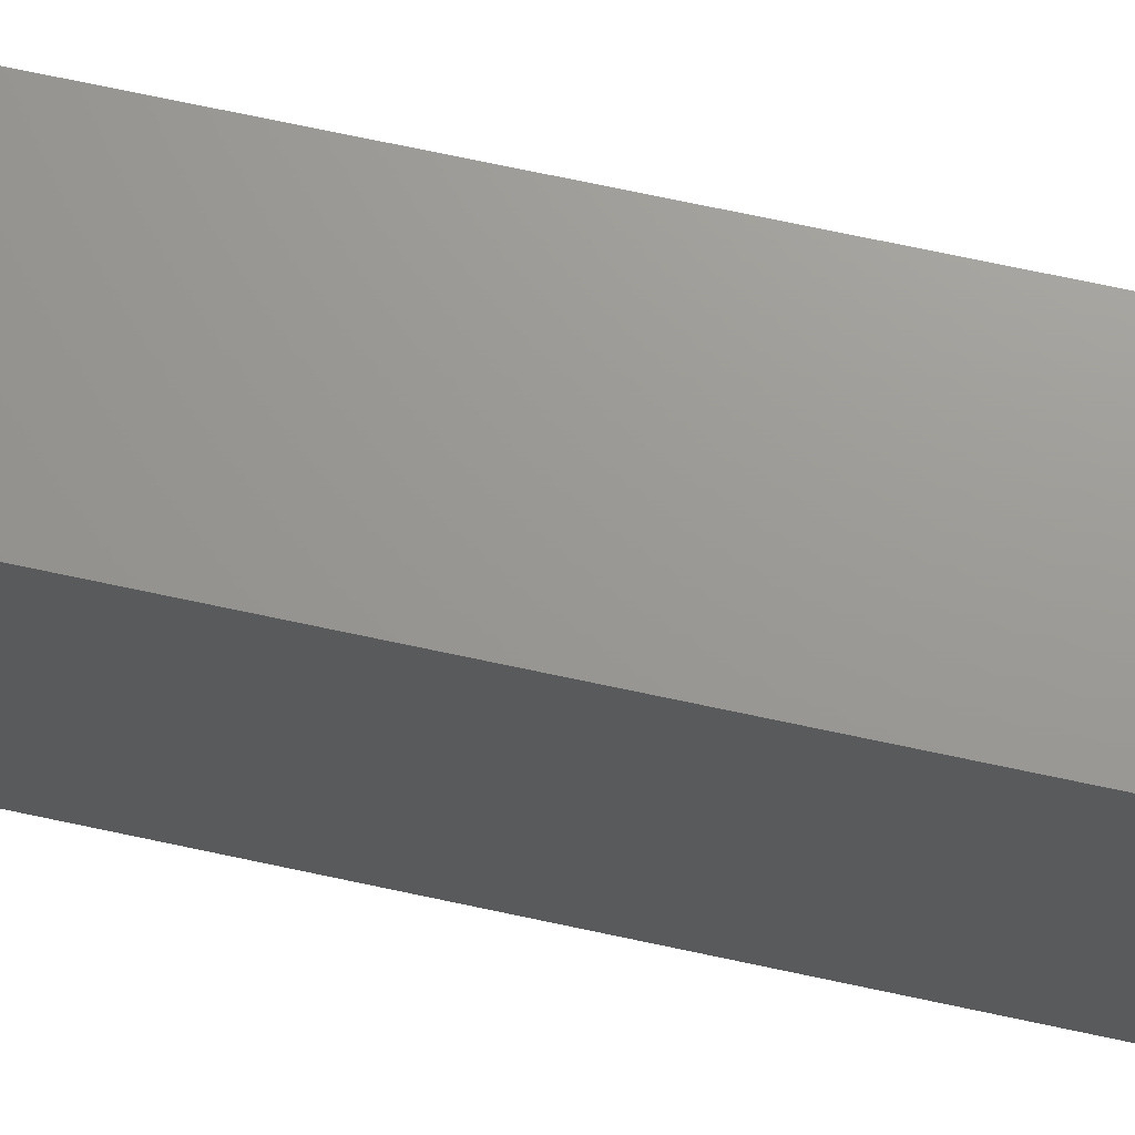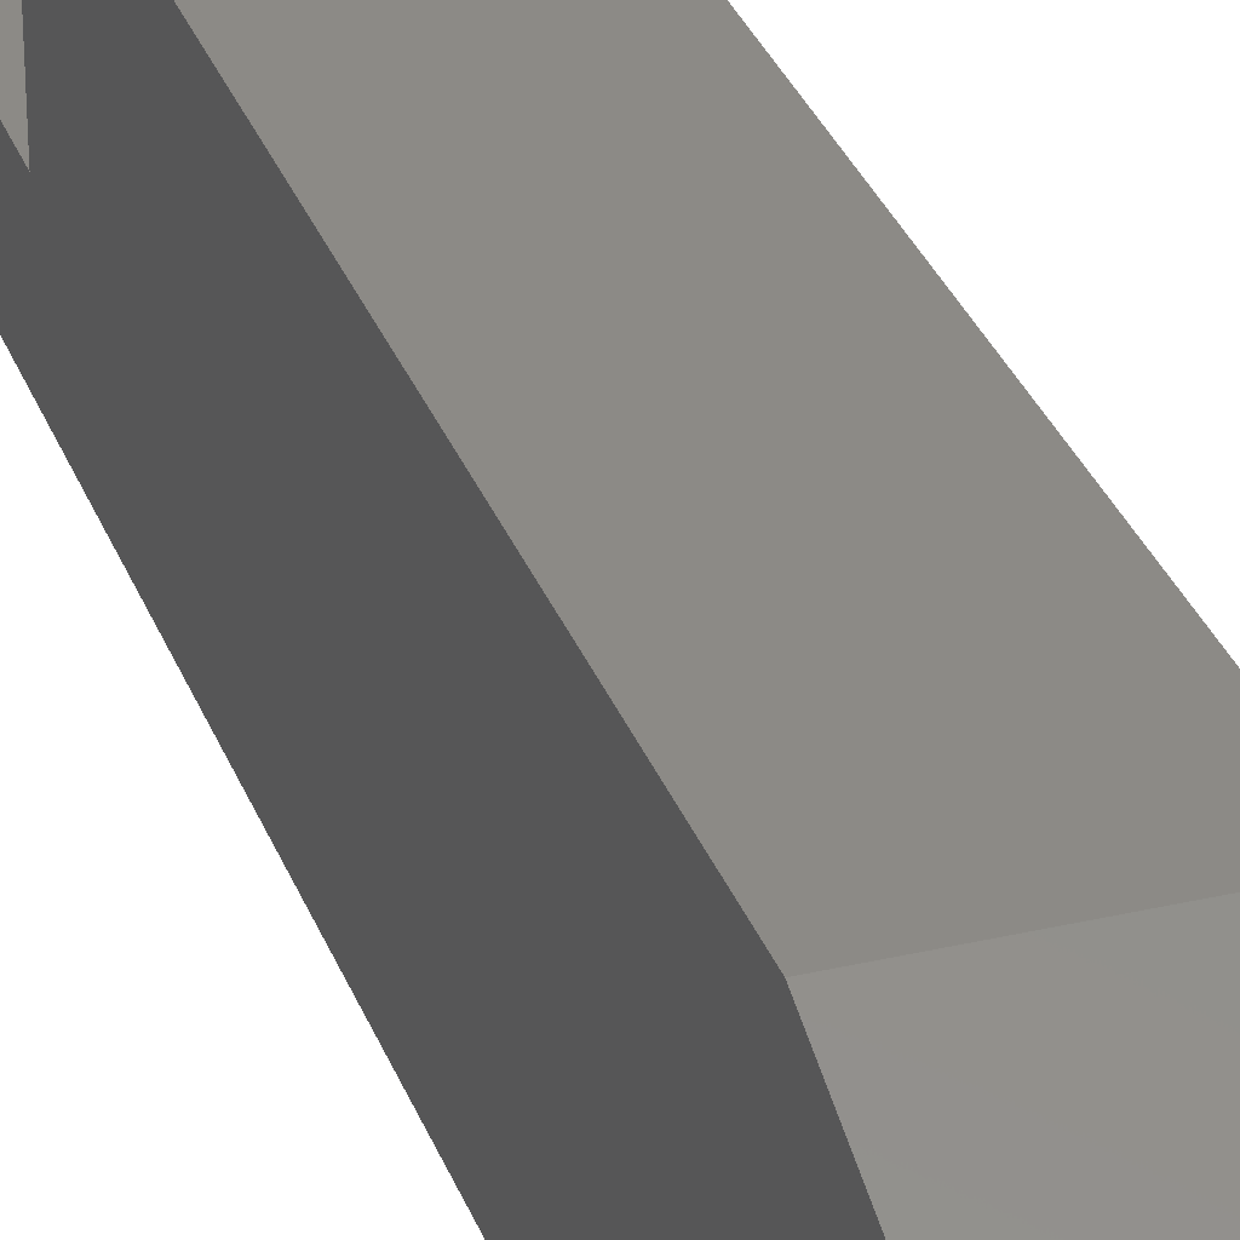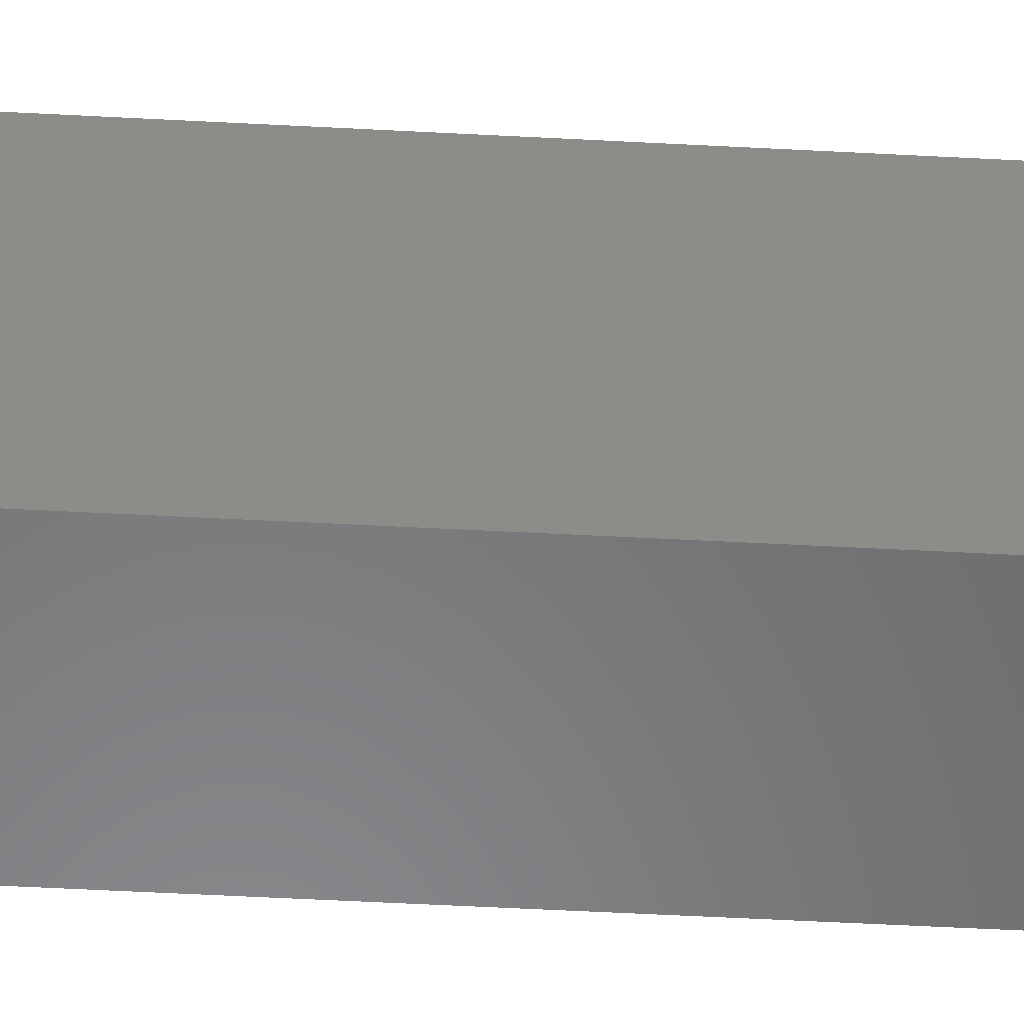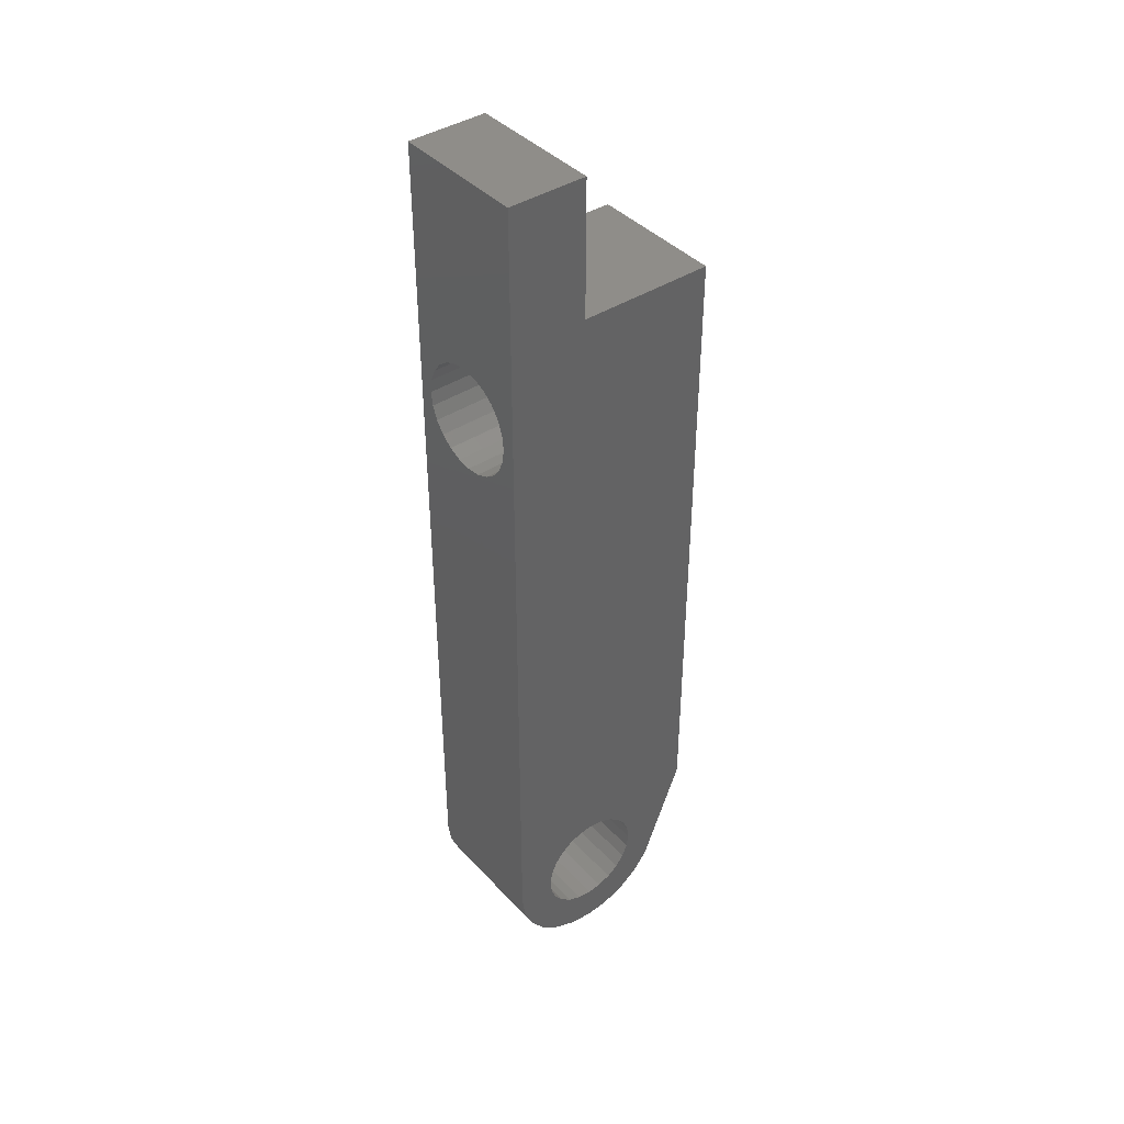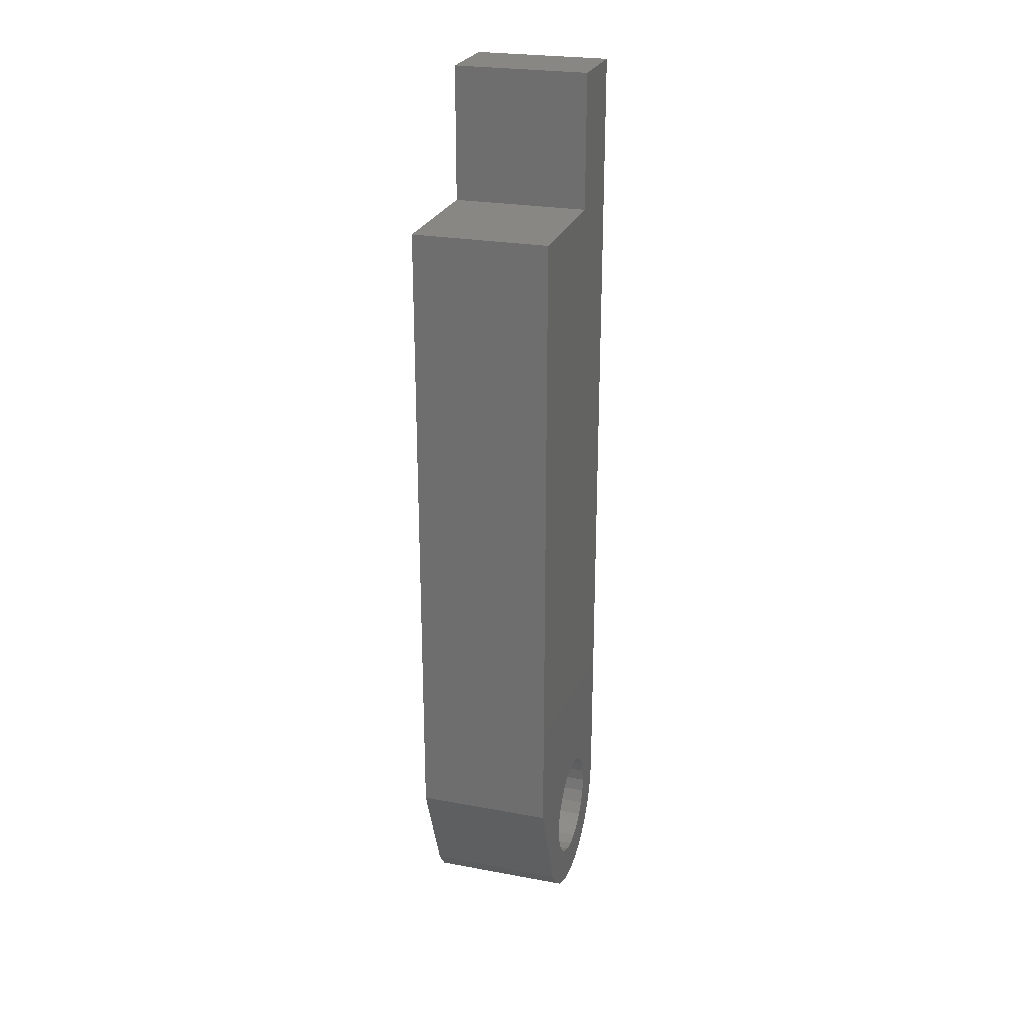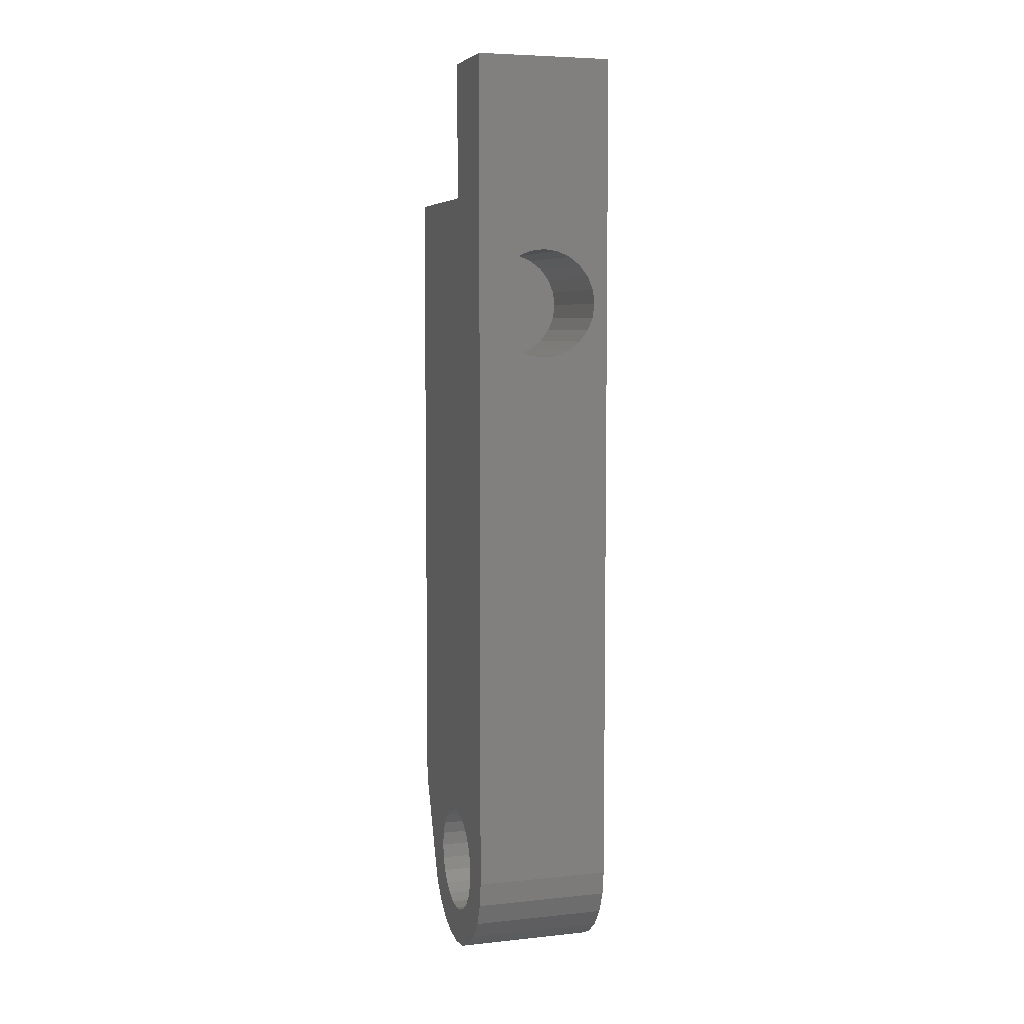
<metadata>
{"format":"stl","ext":"stl","renderer":"f3d","projection":"perspective","resolution":1024,"background":"white","views":[{"elev":69.8,"azim":-77.8,"up":"+Z"},{"elev":31.4,"azim":-18.4,"up":"+Z"},{"elev":-55.1,"azim":-93.2,"up":"+Z"},{"elev":40.8,"azim":-128.3,"up":"+Y"},{"elev":24.8,"azim":16.8,"up":"+Y"},{"elev":6.1,"azim":162.5,"up":"+Y"}]}
</metadata>
<code>
# stl→obj: 128 verts, 256 faces
v 0.5 77.12 -39.28
v 0.5 78 -39.4
v 5.5 78 -39.4
v 5.5 77.12 -39.28
v 0.5 76.3 -38.94
v 5.5 76.3 -38.94
v 0.5 75.6 -38.4
v 5.5 75.6 -38.4
v 0.5 75.06 -37.7
v 5.5 75.06 -37.7
v 0.5 74.72 -36.88
v 5.5 74.72 -36.88
v 0.5 74.6 -36
v 5.5 74.6 -36
v 0.5 74.72 -35.12
v 5.5 74.72 -35.12
v 0.5 75.06 -34.3
v 5.5 75.06 -34.3
v 0.5 75.6 -33.6
v 5.5 75.6 -33.6
v 0.5 76.3 -33.06
v 5.5 76.3 -33.06
v 0.5 79.93 -35.48
v 5.5 80 -36
v 5.5 79.93 -35.48
v 0.5 80 -36
v 0.5 79.73 -35
v 5.5 79.73 -35
v 0.5 79.41 -34.59
v 5.5 79.41 -34.59
v 0.5 79 -34.27
v 5.5 79 -34.27
v 0.5 78.52 -34.07
v 5.5 78.52 -34.07
v 0.5 78 -34
v 5.5 78 -34
v 0.5 77.48 -34.07
v 5.5 77.48 -34.07
v 0.5 77 -34.27
v 5.5 77 -34.27
v 0.5 76.59 -34.59
v 5.5 76.59 -34.59
v 0.5 76.27 -35
v 5.5 76.27 -35
v 0.5 76.07 -35.48
v 5.5 76.07 -35.48
v 0.5 76 -36
v 5.5 76 -36
v 5.5 76.07 -36.52
v 0.5 76.07 -36.52
v 5.5 76.27 -37
v 0.5 76.27 -37
v 5.5 76.59 -37.41
v 0.5 76.59 -37.41
v 5.5 77 -37.73
v 0.5 77 -37.73
v 5.5 77.48 -37.93
v 0.5 77.48 -37.93
v 5.5 78 -38
v 0.5 78 -38
v 5.5 78.52 -37.93
v 0.5 78.52 -37.93
v 5.5 79 -37.73
v 0.5 79 -37.73
v 5.5 79.41 -37.41
v 0.5 79.41 -37.41
v 5.5 79.73 -37
v 0.5 79.73 -37
v 5.5 79.93 -36.52
v 0.5 79.93 -36.52
v 3.518 101.9 -39.4
v 0.5 109 -39.4
v 5.5 109 -39.4
v 4 101.7 -39.4
v 4.414 101.4 -39.4
v 3 102 -39.4
v 2.482 101.9 -39.4
v 2 101.7 -39.4
v 1.586 101.4 -39.4
v 1.268 101 -39.4
v 4.732 101 -39.4
v 1.068 100.5 -39.4
v 4.932 100.5 -39.4
v 5 100 -39.4
v 1 100 -39.4
v 4.932 99.48 -39.4
v 4.732 99 -39.4
v 4.414 98.59 -39.4
v 4 98.27 -39.4
v 3.518 98.07 -39.4
v 3 98 -39.4
v 2.482 98.07 -39.4
v 2 98.27 -39.4
v 1.586 98.59 -39.4
v 1.268 99 -39.4
v 1.068 99.48 -39.4
v 3 98 -34.76
v 4 98.27 -34.76
v 3.518 98.07 -34.76
v 2.482 98.07 -34.76
v 2 98.27 -34.76
v 1.586 98.59 -34.76
v 1.268 99 -34.76
v 1.068 99.48 -34.76
v 1 100 -34.76
v 1.068 100.5 -34.76
v 1.268 101 -34.76
v 1.586 101.4 -34.76
v 2 101.7 -34.76
v 2.482 101.9 -34.76
v 3 102 -34.76
v 3.518 101.9 -34.76
v 4 101.7 -34.76
v 4.414 98.59 -34.76
v 4.732 99 -34.76
v 4.414 101.4 -34.76
v 4.732 101 -34.76
v 4.932 99.48 -34.76
v 4.932 100.5 -34.76
v 5 100 -34.76
v 0.5 80.3 -31.5
v 5.5 80.3 -31.5
v 5.5 109 -36.5
v 0.5 109 -36.5
v 5.5 104 -36.5
v 5.5 104 -31.5
v 0.5 104 -36.5
v 0.5 104 -31.5
f 1 2 3
f 1 3 4
f 5 1 4
f 5 4 6
f 7 5 6
f 7 6 8
f 9 7 8
f 9 8 10
f 11 9 10
f 11 10 12
f 13 11 12
f 13 12 14
f 13 14 15
f 14 16 15
f 15 16 17
f 16 18 17
f 17 18 19
f 18 20 19
f 19 20 21
f 20 22 21
f 23 24 25
f 23 26 24
f 27 25 28
f 27 23 25
f 29 28 30
f 29 27 28
f 31 30 32
f 31 29 30
f 33 32 34
f 33 31 32
f 35 34 36
f 35 33 34
f 37 36 38
f 37 35 36
f 39 38 40
f 39 37 38
f 41 40 42
f 41 39 40
f 43 42 44
f 43 41 42
f 45 44 46
f 45 43 44
f 47 46 48
f 47 45 46
f 48 49 50
f 47 48 50
f 49 51 52
f 50 49 52
f 51 53 54
f 52 51 54
f 53 55 56
f 54 53 56
f 55 57 58
f 56 55 58
f 57 59 60
f 58 57 60
f 59 61 62
f 60 59 62
f 61 63 64
f 62 61 64
f 63 65 66
f 64 63 66
f 65 67 68
f 66 65 68
f 67 69 70
f 68 67 70
f 69 24 26
f 70 69 26
f 71 72 73
f 74 71 73
f 75 74 73
f 71 76 72
f 77 72 76
f 78 72 77
f 79 72 78
f 80 72 79
f 81 75 73
f 82 72 80
f 83 81 73
f 84 83 73
f 3 84 73
f 85 72 82
f 2 72 85
f 3 86 84
f 2 86 3
f 2 87 86
f 2 88 87
f 2 89 88
f 2 90 89
f 2 91 90
f 2 92 91
f 2 93 92
f 2 94 93
f 2 95 94
f 2 85 96
f 2 96 95
f 97 98 99
f 97 100 98
f 100 101 98
f 101 102 98
f 98 102 103
f 98 103 104
f 98 104 105
f 98 105 106
f 98 106 107
f 98 107 108
f 98 108 109
f 98 109 110
f 98 110 111
f 98 111 112
f 98 112 113
f 98 113 114
f 114 113 115
f 115 113 116
f 115 116 117
f 115 117 118
f 118 119 120
f 118 117 119
f 120 119 83
f 84 120 83
f 119 117 81
f 83 119 81
f 117 116 75
f 81 117 75
f 116 113 74
f 75 116 74
f 113 112 71
f 74 113 71
f 112 111 76
f 71 112 76
f 110 76 111
f 77 76 110
f 109 77 110
f 78 77 109
f 108 78 109
f 79 78 108
f 107 79 108
f 80 79 107
f 106 80 107
f 82 80 106
f 105 82 106
f 85 82 105
f 104 85 105
f 96 85 104
f 103 96 104
f 95 96 103
f 102 95 103
f 94 95 102
f 101 94 102
f 93 94 101
f 100 93 101
f 92 93 100
f 97 92 100
f 91 92 97
f 97 99 90
f 91 97 90
f 99 98 89
f 90 99 89
f 98 114 88
f 89 98 88
f 114 115 87
f 88 114 87
f 115 118 86
f 87 115 86
f 118 120 84
f 86 118 84
f 21 22 121
f 22 122 121
f 72 123 73
f 72 124 123
f 18 42 20
f 20 42 22
f 16 42 18
f 125 73 123
f 22 42 40
f 22 40 38
f 22 38 122
f 14 42 16
f 14 12 42
f 122 125 126
f 3 73 125
f 12 10 8
f 12 8 6
f 12 6 4
f 12 4 3
f 38 36 122
f 36 34 122
f 34 32 122
f 32 30 122
f 30 125 122
f 30 28 125
f 28 25 125
f 25 24 125
f 69 125 24
f 67 125 69
f 3 125 67
f 12 44 42
f 12 46 44
f 12 48 46
f 12 49 48
f 12 51 49
f 12 3 51
f 3 67 65
f 3 65 63
f 3 63 61
f 3 61 59
f 57 3 59
f 55 3 57
f 53 3 55
f 51 3 53
f 9 54 7
f 7 54 5
f 11 54 9
f 5 54 1
f 127 124 72
f 13 54 11
f 54 2 1
f 13 15 54
f 121 128 127
f 2 127 72
f 15 17 19
f 15 19 21
f 15 21 121
f 54 56 2
f 56 58 2
f 58 60 2
f 2 60 62
f 2 62 64
f 2 64 66
f 2 66 127
f 66 68 127
f 68 70 127
f 70 26 127
f 26 121 127
f 23 121 26
f 27 121 23
f 29 121 27
f 31 121 29
f 33 121 31
f 35 121 33
f 37 121 35
f 15 121 37
f 15 52 54
f 15 50 52
f 15 47 50
f 15 45 47
f 15 43 45
f 15 41 43
f 15 37 39
f 15 39 41
f 121 122 128
f 122 126 128
f 125 123 124
f 127 125 124
f 127 126 125
f 127 128 126

</code>
